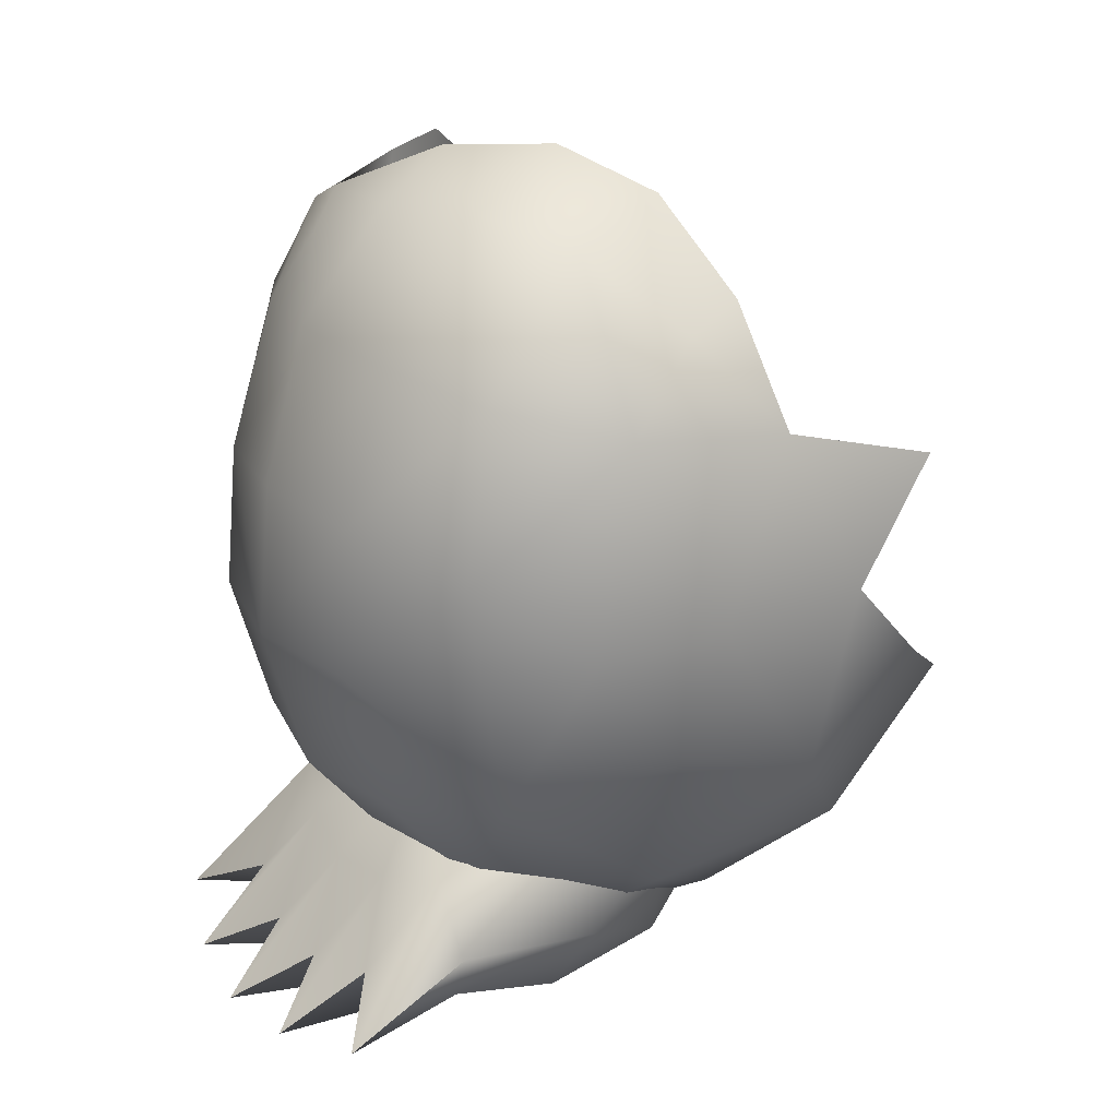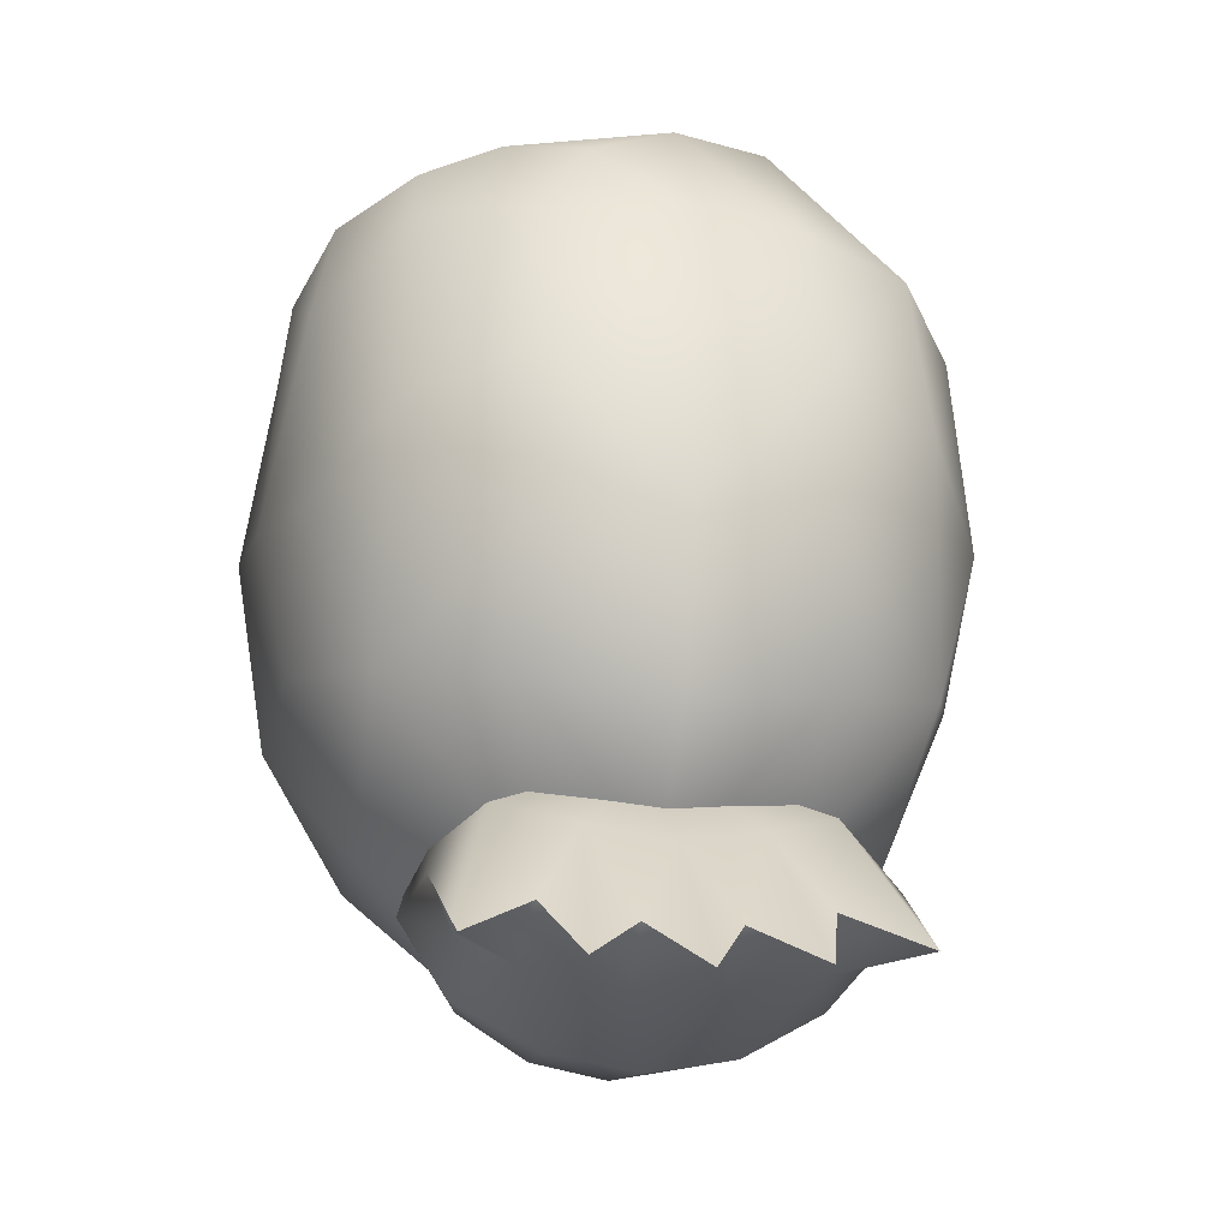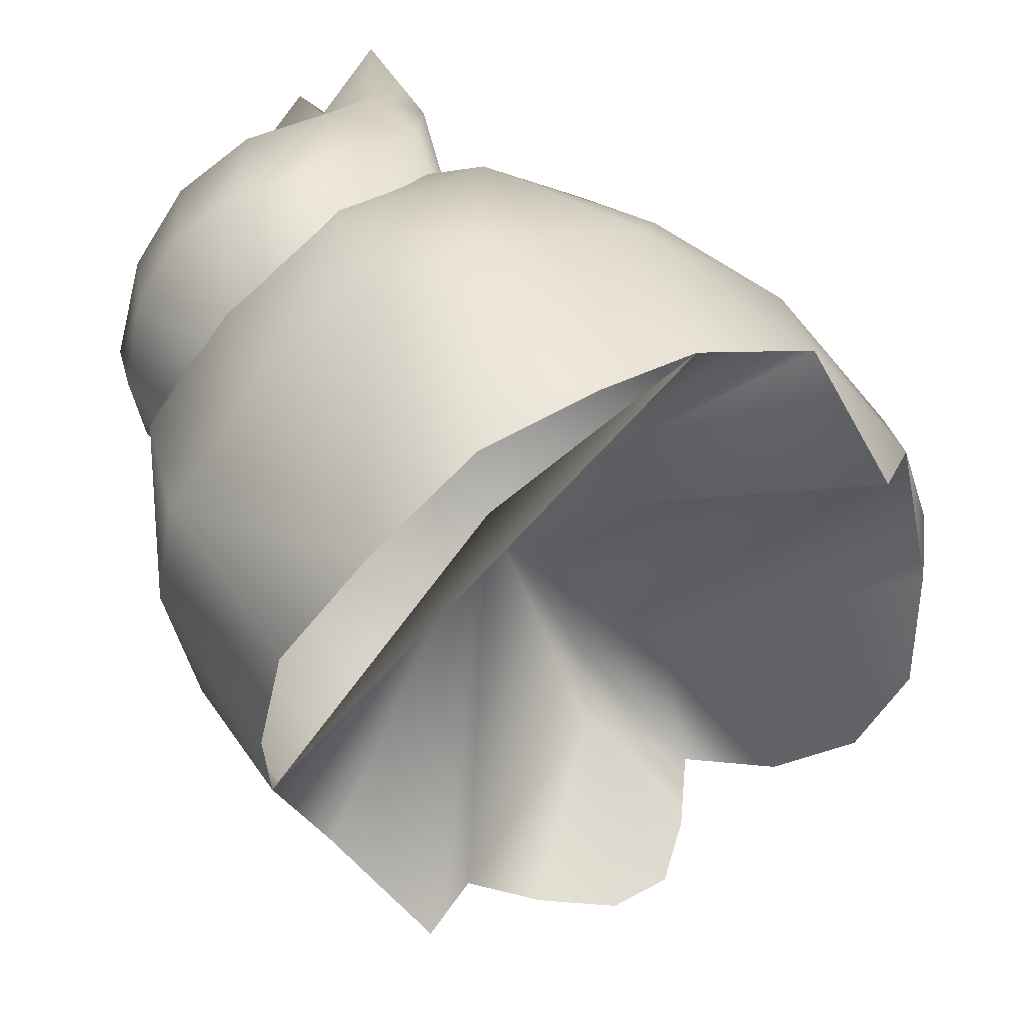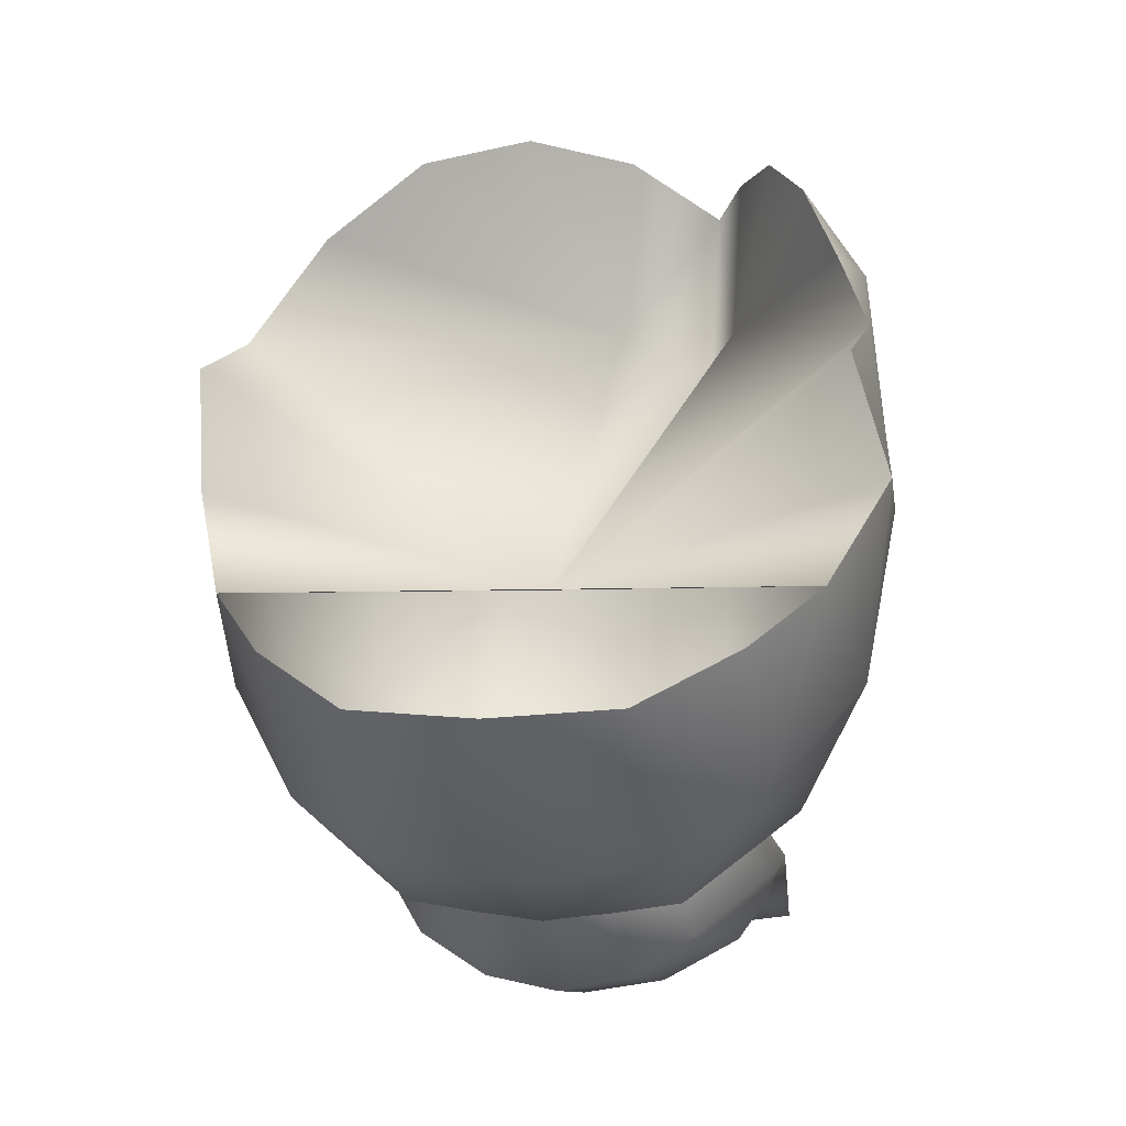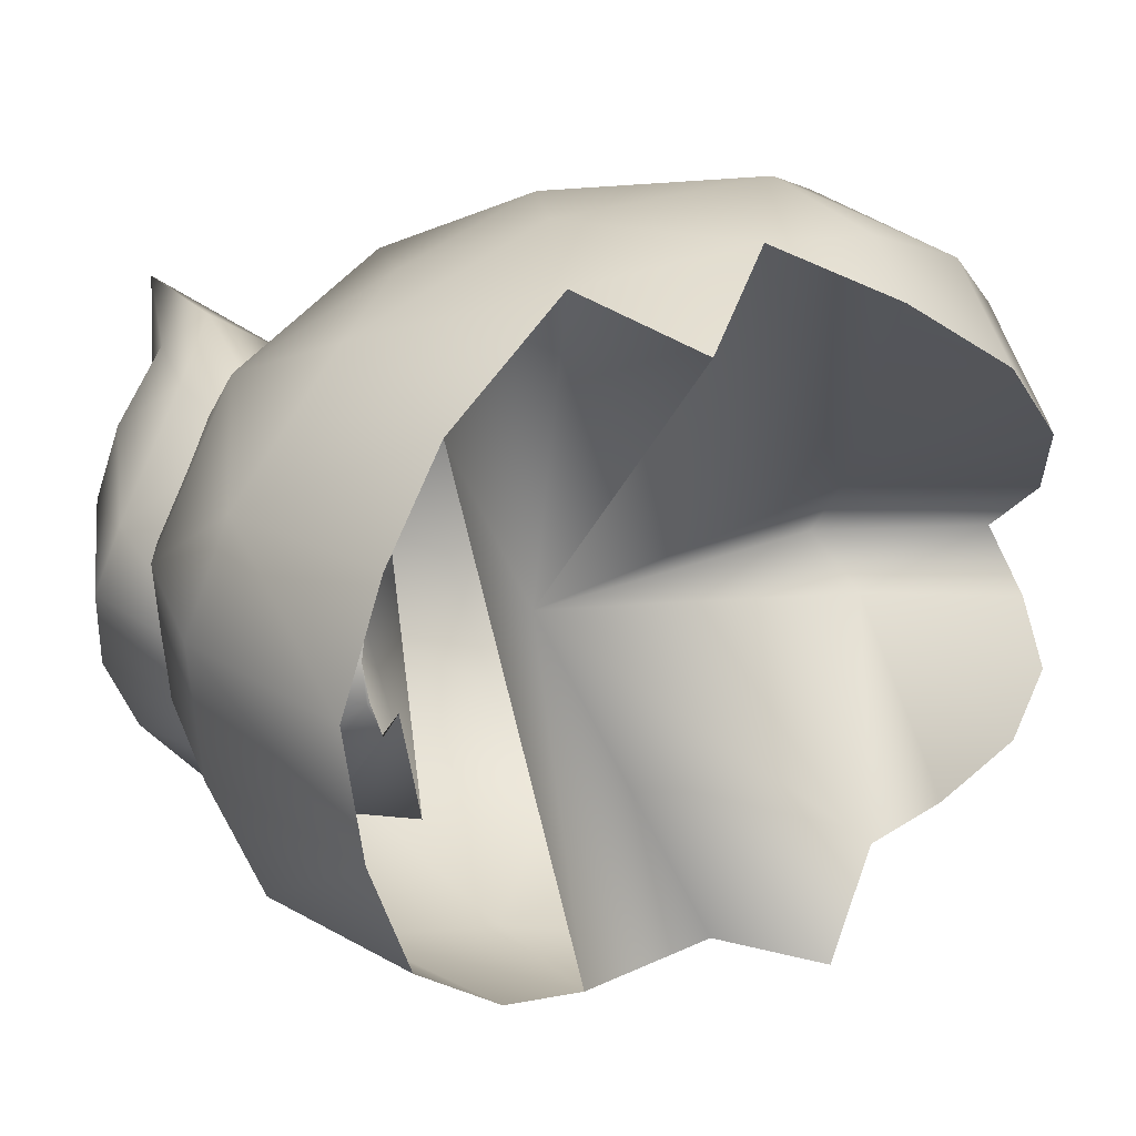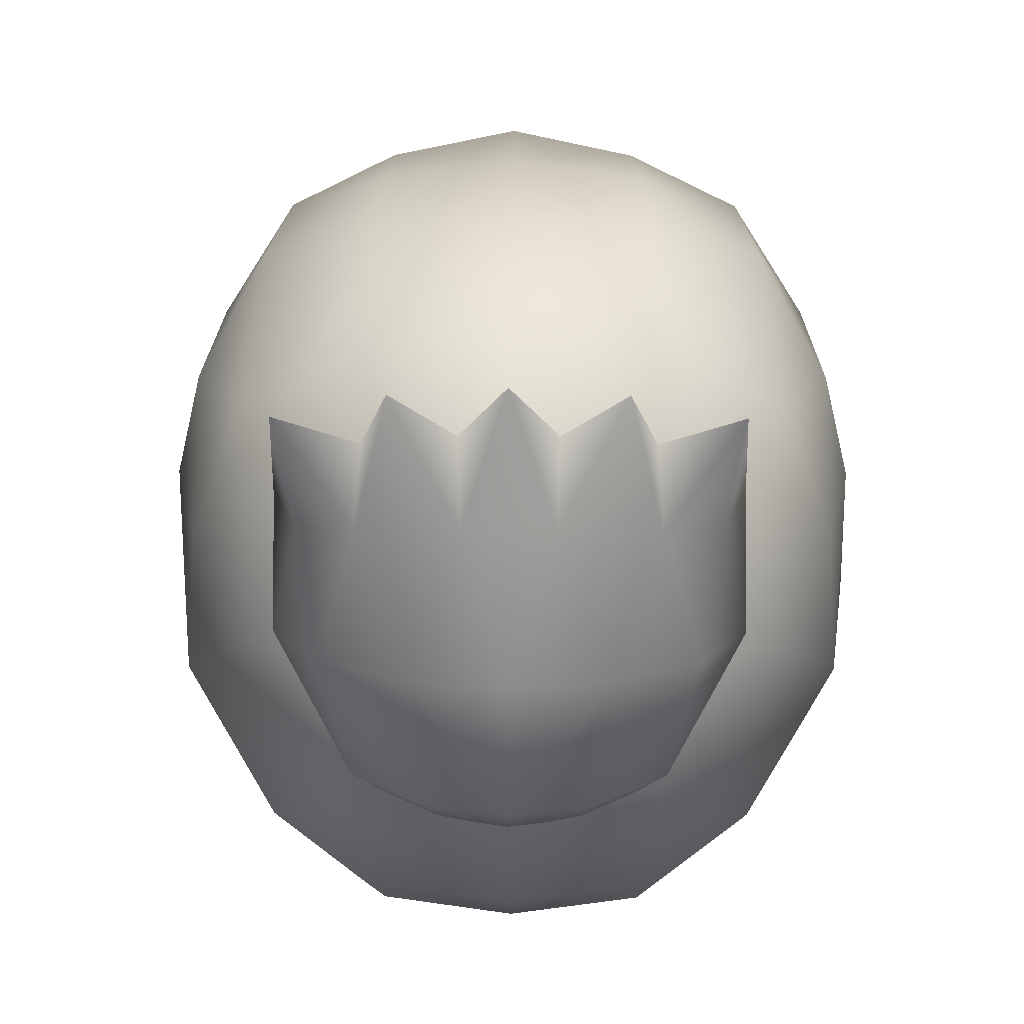
<metadata>
{"format":"obj","ext":"obj","renderer":"f3d","projection":"perspective","resolution":1024,"background":"white","views":[{"elev":22.7,"azim":-119.8,"up":"+Z"},{"elev":-17.9,"azim":168.4,"up":"+Z"},{"elev":-68.7,"azim":-132.0,"up":"+Y"},{"elev":-4.2,"azim":10.9,"up":"+Z"},{"elev":-56.9,"azim":-78.9,"up":"+Y"},{"elev":33.6,"azim":-179.6,"up":"+Y"}]}
</metadata>
<code>
v  20.1 61.09 3
v  19 58.56 16.68
v  10.6 66.45 5.824
v  10.19 62.71 18
v  5.922 60.61 24.36
v  0 64.62 18.76
v  0 9.631 -19.1
v  11.31 22.58 -29.84
v  0 22.02 -31.37
v  10.67 10.89 -18.38
v  18.84 25.76 -25.12
v  18.67 15.56 -13.89
v  11.31 33.44 -33.52
v  0 33.44 -35.24
v  10.84 45.66 -33.3
v  0 46.27 -35
v  10.6 67.49 -6
v  0 65.55 -18.82
v  10.84 64 -17.92
v  0 69.24 -6.31
v  0 68.15 6.122
v  19.79 43.71 -26.39
v  20.58 58.18 -16.13
v  10.84 56.18 -27.23
v  24 21.91 -9.02
v  26.13 33.44 -16
v  25.44 44.26 -12.9
v  25.44 52.96 -2.867
v  27.88 42.93 -1.427
v  25 49.47 14.27
v  28.41 31 0
v  0 57.34 -28.61
v  -19 58.56 16.68
v  -9.345 54.18 28.48
v  -16.15 49.09 26.41
v  -10 62.71 18
v  -1.231 57.95 27.79
v  -11.31 22.58 -29.84
v  -10.67 10.89 -18.38
v  -18.84 25.76 -25.12
v  -18.67 15.56 -13.89
v  -11.31 33.44 -33.52
v  -10.84 45.66 -33.3
v  -10.6 67.49 -6
v  -10.6 66.45 5.824
v  -19.78 43.71 -26.39
v  -20.57 58.23 -16.13
v  -10.84 56.18 -27.23
v  -20.1 61.09 3
v  -26.33 36.76 13.16
v  -25.87 23 9
v  -28.41 31 0
v  -26.13 33.44 -16
v  -24 21.91 -9.02
v  -25.44 44.26 -12.9
v  -25.44 52.96 -2.867
v  -27.88 42.93 -1.427
v  -10.84 64 -17.92
v  -25 49.47 14.27
v  -22.24 43 20.63
v  -19.59 37.33 22.01
v  -11.75 39.62 28.75
v  -3.294 43.74 31.33
v  4.808 49.64 30.25
v  11.6 55.95 26.29
v  26.33 36.76 13.16
v  25.88 23 9
v  3.329 52 15.37
v  3.357 28.62 -19.74
v  0 28.11 -20.13
v  0 28.36 -19.93
v  4.773 28.5 -29.61
v  0 28 -30.35
v  11.58 39.03 -36.49
v  6.043 39.09 -39.96
v  10.84 31 -26
v  0 39.16 -41.16
v  13.74 50.11 -37.49
v  17.27 48.33 -31.42
v  7.118 51.12 -41.17
v  0 51.47 -42.4
v  14.86 59.85 -34.91
v  10.65 60.91 -36.95
v  -3.306 62.33 -38.74
v  3.31 62.33 -38.74
v  16.73 60.03 -30.72
v  16.04 69.93 -36.69
v  8.063 72.71 -38.39
v  0 73.68 -39.07
v  3.506 67.37 -34.95
v  10.25 65.82 -33.49
v  0 63.19 -28.32
v  6.478 62.19 -27.31
v  14.48 40 -30
v  12.22 60.03 -25.52
v  12.54 30.42 -19
v  0 54 -20
v  -4.875 33.44 -19.17
v  -10.84 31 -26
v  -12.53 30.42 -19
v  -3.353 28.62 -19.74
v  -4.769 28.5 -29.61
v  -14.47 40 -30
v  -11.57 39.03 -36.49
v  -6.039 39.09 -39.96
v  -17.27 48.33 -31.42
v  -13.74 50.11 -37.49
v  -7.114 51.12 -41.17
v  -14.86 59.85 -34.91
v  -16.04 69.93 -36.69
v  -16.72 60.03 -30.72
v  -10.25 65.82 -33.49
v  -10.65 60.91 -36.95
v  -8.059 72.71 -38.39
v  -3.502 67.37 -34.95
v  -6.475 62.19 -27.31
v  -12.22 60.03 -25.52
v  4.878 33.44 -19.17
v  25.75 41.76 18.01
v  17.87 54.98 23.74
v  23.16 47.88 22.09
v  23.74 37.33 19.01
v  14.35 49.38 27.86
v  17.46 43.74 28.33
v  20.72 39.62 25.15
v  10.62 57.91 12.25
v  0 36.76 -8.137
v  13.35 52 15.37
g hair
f 31 66 67
f 31 29 66
f 26 29 31
f 26 27 29
f 22 27 26
f 22 23 27
f 24 23 22
f 24 19 23
f 32 19 24
f 32 18 19
f 58 18 32
f 58 44 18
f 47 44 58
f 47 49 44
f 56 49 47
f 56 59 49
f 57 59 56
f 57 50 59
f 52 50 57
f 52 51 50
f 92 90 89
f 92 93 90
f 97 93 92
f 97 95 93
f 96 95 97
f 96 86 95
f 79 86 96
f 79 82 86
f 78 82 79
f 78 83 82
f 80 83 78
f 80 85 83
f 81 85 80
f 81 84 85
f 108 84 81
f 120 123 124
f 120 65 123
f 4 65 120
f 4 5 65
f 6 5 4
f 6 37 5
f 36 37 6
f 36 34 37
f 33 34 36
f 33 35 34
f 59 35 33
f 59 60 35
f 50 60 59
f 50 61 60
f 76 118 69
f 76 96 118
f 94 96 76
f 94 79 96
f 74 79 94
f 74 78 79
f 75 78 74
f 75 80 78
f 77 80 75
f 77 81 80
f 108 81 77
f 121 124 125
f 121 120 124
f 2 120 121
f 2 4 120
f 3 4 2
f 3 21 4
f 20 21 3
f 20 45 21
f 44 45 20
f 44 49 45
f 11 22 26
f 11 13 22
f 8 13 11
f 8 9 13
f 7 9 8
f 7 38 9
f 39 38 7
f 39 40 38
f 41 40 39
f 41 54 40
f 53 54 52
f 53 40 54
f 46 40 53
f 46 42 40
f 43 42 46
f 43 14 42
f 16 14 43
f 16 15 14
f 32 15 16
f 32 24 15
f 119 125 122
f 119 121 125
f 30 121 119
f 30 2 121
f 1 2 30
f 1 3 2
f 17 3 1
f 17 20 3
f 18 20 17
f 18 44 20
f 113 110 112
f 113 109 110
f 107 109 113
f 107 106 109
f 104 106 107
f 104 103 106
f 99 103 104
f 99 100 103
f 98 100 99
f 37 65 5
f 37 64 65
f 34 64 37
f 34 63 64
f 35 63 34
f 35 62 63
f 60 62 35
f 60 61 62
f 99 101 98
f 99 102 101
f 104 102 99
f 104 105 102
f 107 105 104
f 107 108 105
f 113 108 107
f 113 84 108
f 77 105 108
f 77 73 105
f 75 73 77
f 75 72 73
f 74 72 75
f 74 76 72
f 94 76 74
f 42 38 40
f 42 9 38
f 14 9 42
f 14 13 9
f 15 13 14
f 15 22 13
f 24 22 15
f 65 128 123
f 65 126 128
f 68 126 65
f 68 127 126
f 50 127 68
f 50 51 127
f 33 49 59
f 33 45 49
f 36 45 33
f 36 21 45
f 6 21 36
f 6 4 21
f 128 122 125
f 128 66 122
f 127 66 128
f 127 67 66
f 31 67 127
f 43 32 16
f 43 48 32
f 46 48 43
f 46 47 48
f 55 47 46
f 100 106 103
f 100 111 106
f 117 111 100
f 117 110 111
f 112 110 117
f 97 117 100
f 97 116 117
f 92 116 97
f 92 115 116
f 89 115 92
f 25 26 31
f 25 11 26
f 12 11 25
f 12 10 11
f 114 113 112
f 114 84 113
f 115 84 114
f 115 89 84
f 88 85 90
f 88 83 85
f 91 83 88
f 91 87 83
f 29 30 119
f 29 28 30
f 27 28 29
f 27 23 28
f 57 53 52
f 57 55 53
f 56 55 57
f 56 47 55
f 69 72 76
f 69 70 72
f 71 70 69
f 71 101 70
f 127 25 31
f 127 54 25
f 52 54 127
f 68 61 50
f 68 62 61
f 63 62 68
f 93 88 90
f 93 91 88
f 95 91 93
f 73 102 105
f 73 70 102
f 72 70 73
f 87 95 86
f 87 91 95
f 66 119 122
f 66 29 119
f 87 82 83
f 87 86 82
f 111 109 106
f 111 110 109
f 114 116 115
f 114 112 116
f 28 1 30
f 28 23 1
f 124 128 125
f 124 123 128
f 89 85 84
f 89 90 85
f 58 48 47
f 58 32 48
f 23 17 1
f 23 19 17
f 64 68 65
f 64 63 68
f 10 8 11
f 10 7 8
f 128 126 127
f 52 127 51
f 117 116 112
f 19 18 17
f 46 53 55
f 101 102 70

</code>
